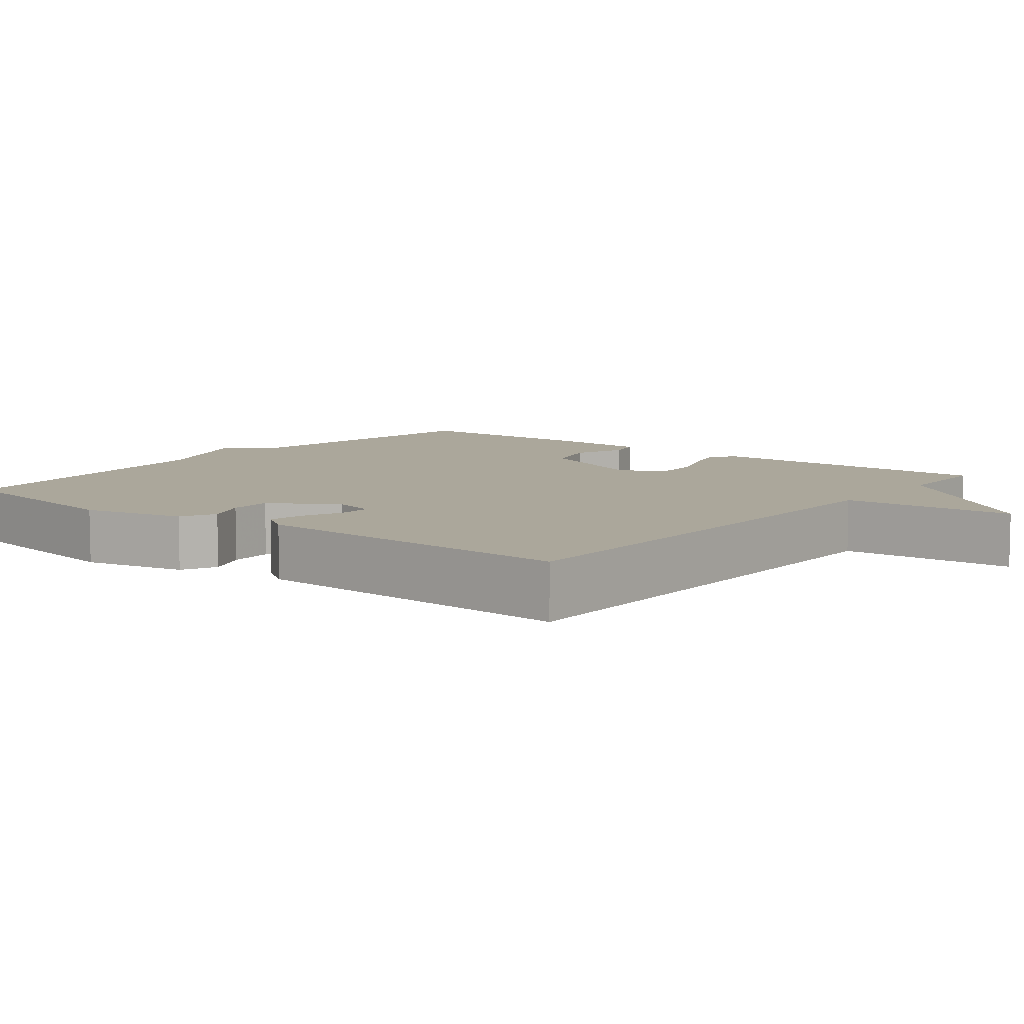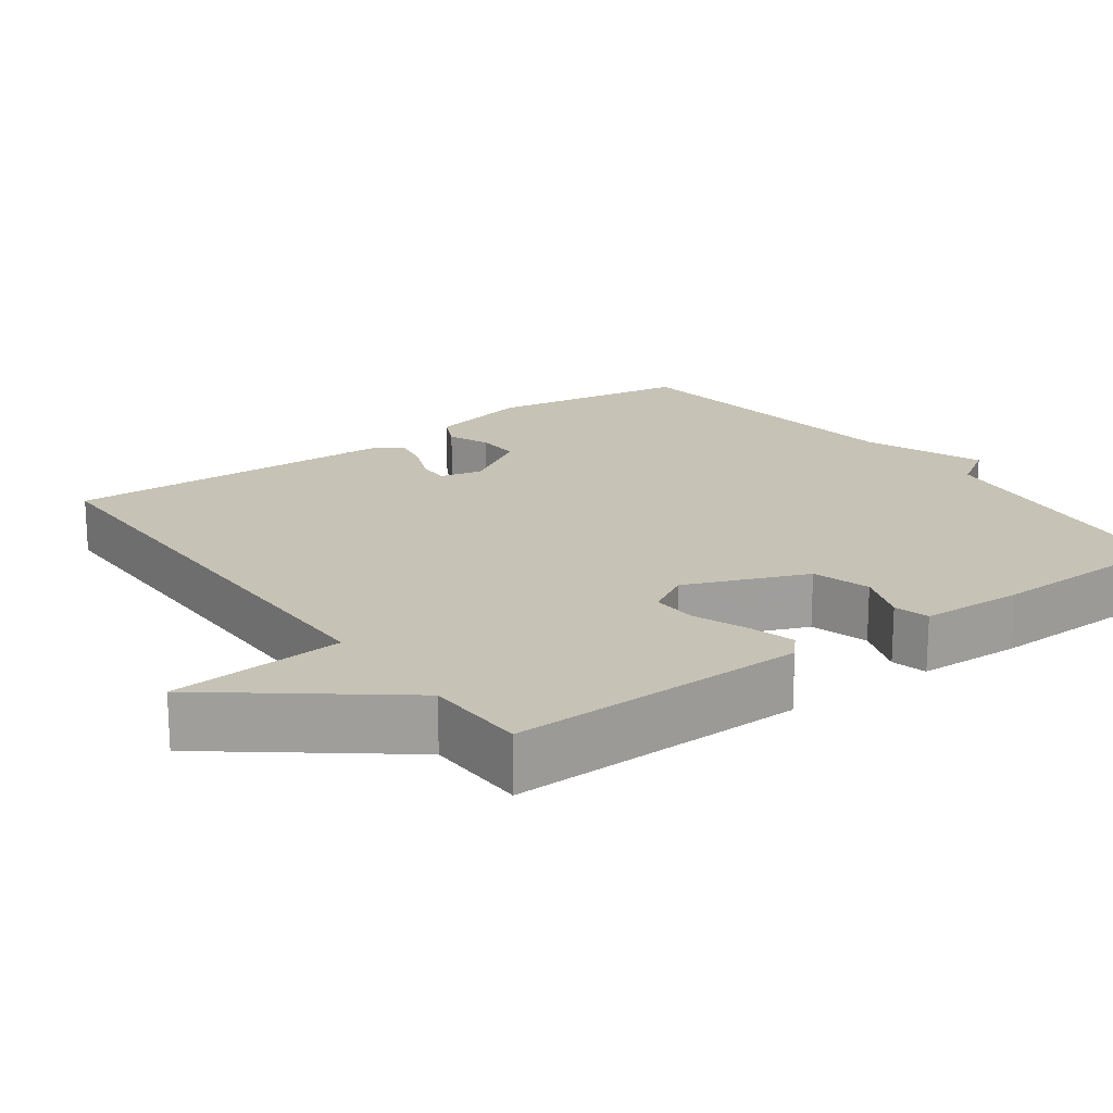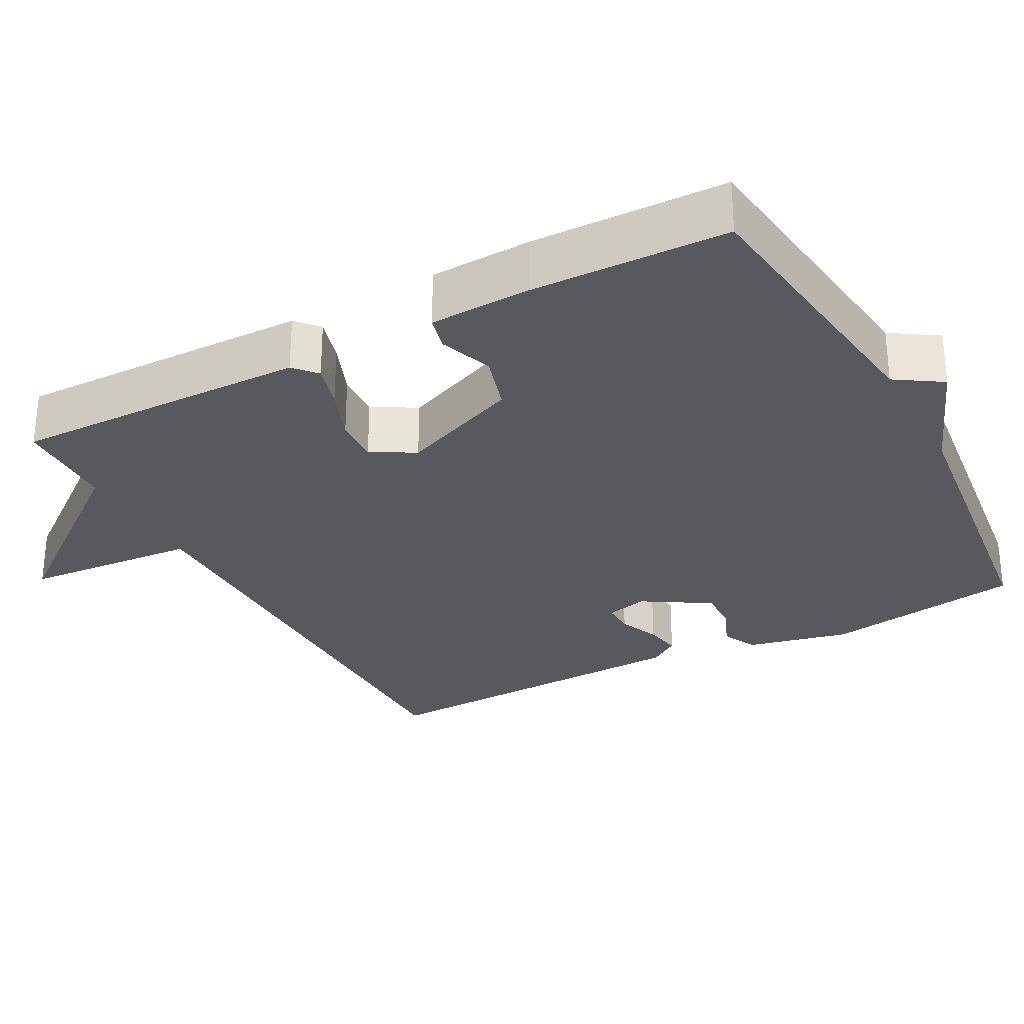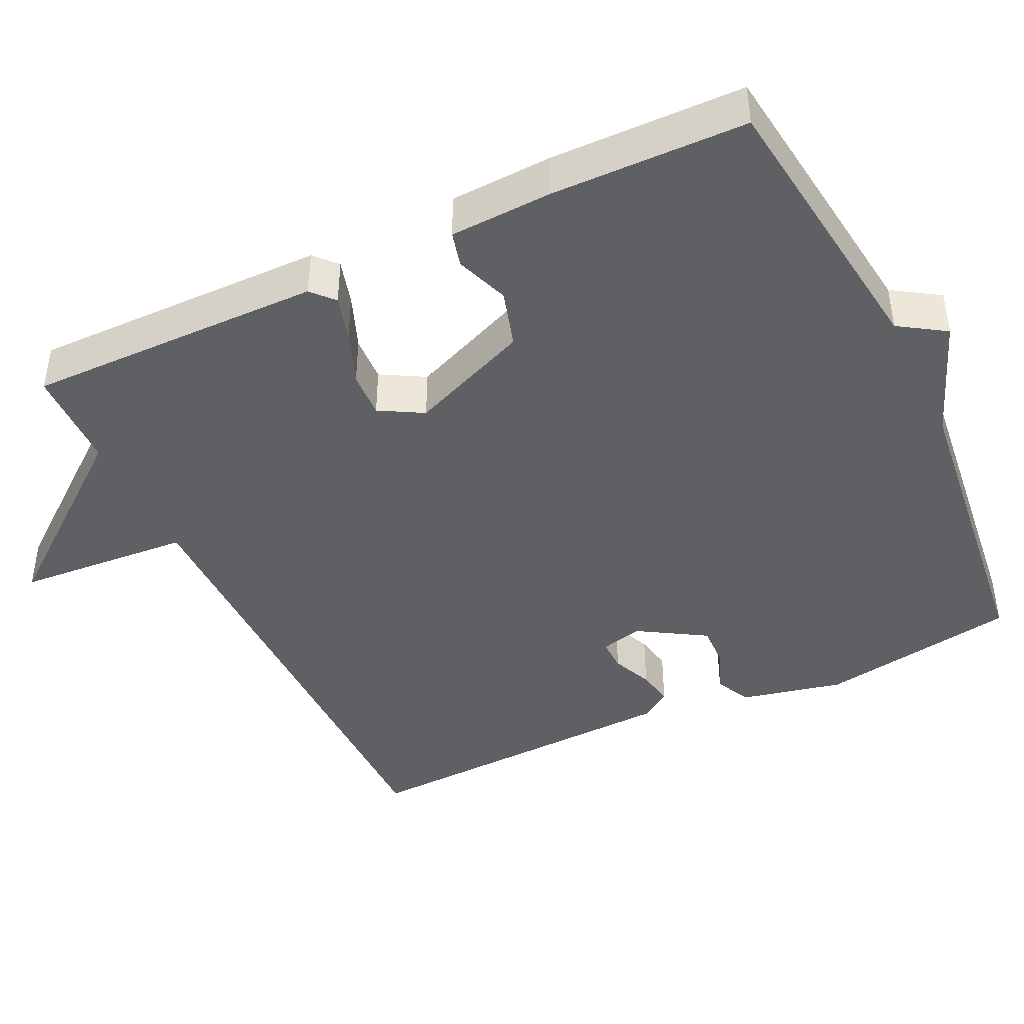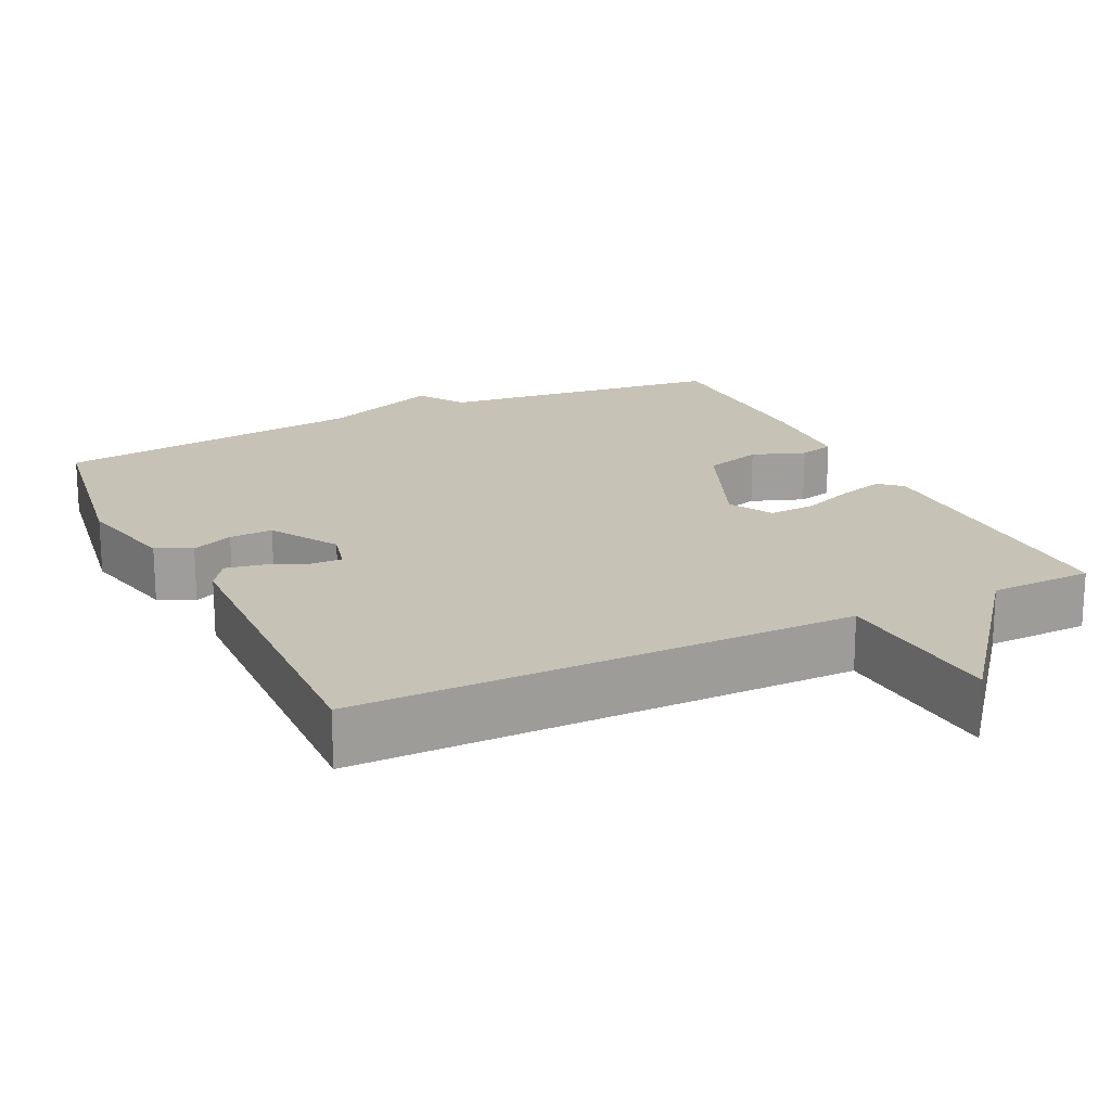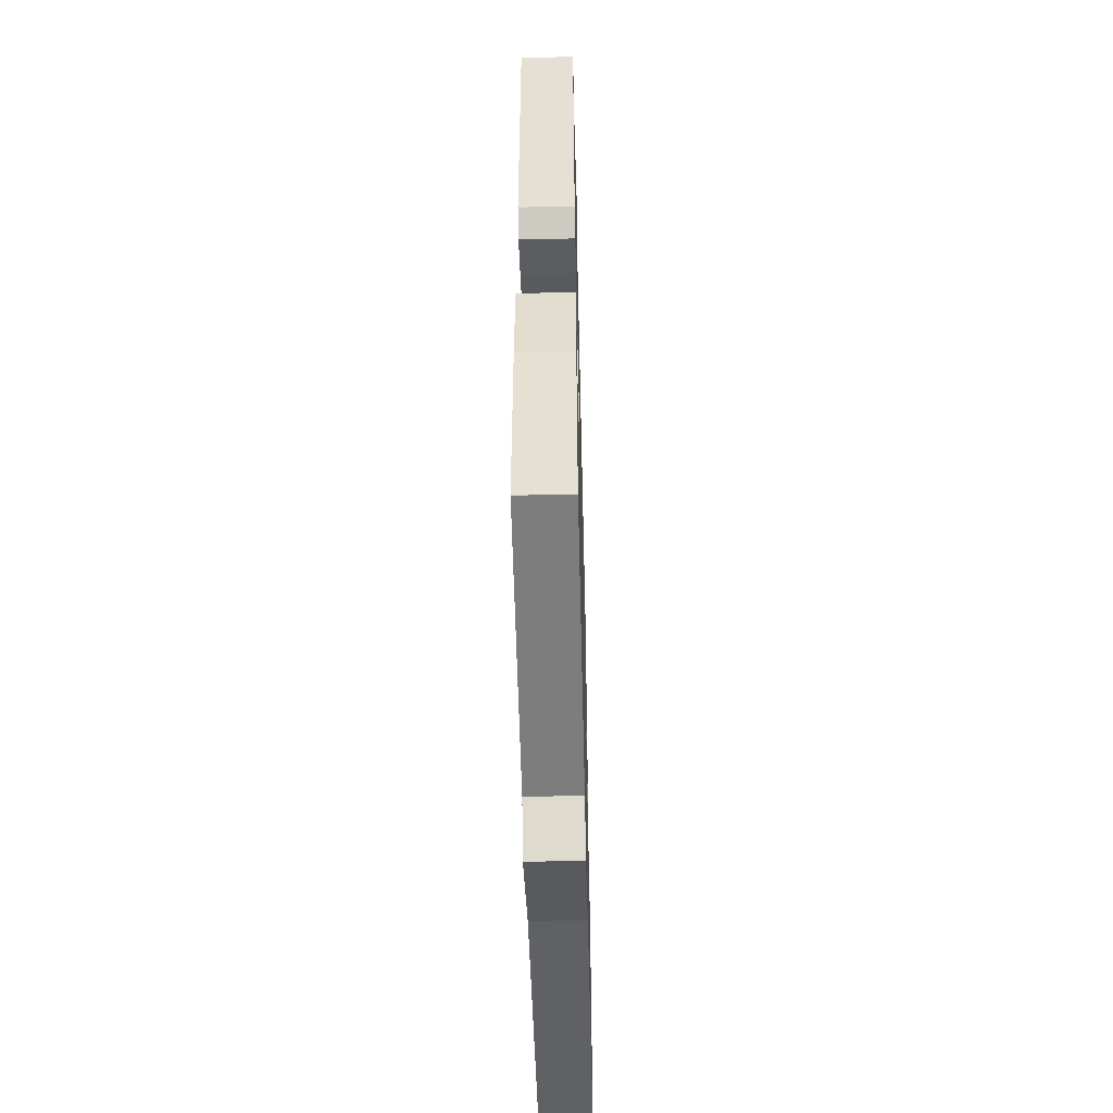
<metadata>
{"format":"obj","ext":"obj","renderer":"f3d","projection":"perspective","resolution":1024,"background":"white","views":[{"elev":8.1,"azim":-51.5,"up":"+Y"},{"elev":18.9,"azim":53.8,"up":"+Y"},{"elev":-29.0,"azim":118.0,"up":"+Y"},{"elev":-43.2,"azim":115.6,"up":"+Y"},{"elev":19.3,"azim":-25.9,"up":"+Y"},{"elev":-52.1,"azim":91.4,"up":"+Z"}]}
</metadata>
<code>
v -0.5 0.07 -0.5
v -0.544 0.07 -0.233
v -0.513 0.07 -0.096
v -0.466 0.07 -0.073
v -0.41 0.07 -0.096
v -0.352 0.07 -0.098
v -0.297 0.07 -0.008
v -0.311 0.07 0.048
v -0.354 0.07 0.047
v -0.408 0.07 0.024
v -0.457 0.07 0.015
v -0.484 0.07 0.055
v -0.5 0.07 0.5
v 0.163 0.07 0.503
v 0.18 0.07 0.736
v 0.363 0.07 0.503
v 0.5 0.07 0.5
v 0.495 0.07 0.104
v 0.465 0.07 0.077
v 0.405 0.07 0.094
v 0.333 0.07 0.122
v 0.271 0.07 0.125
v 0.238 0.07 0.067
v 0.304 0.07 -0.094
v 0.381 0.07 -0.117
v 0.452 0.07 -0.091
v 0.499 0.07 -0.103
v 0.505 0.07 -0.24
v 0.5 0.07 -0.5
v 0.117 0.07 -0.548
v 0.077 0.07 -0.61
v -0.083 0.07 -0.548
v -0.5 0 -0.5
v -0.544 0 -0.233
v -0.513 0 -0.096
v -0.466 0 -0.073
v -0.41 0 -0.096
v -0.352 0 -0.098
v -0.297 0 -0.008
v -0.311 0 0.048
v -0.354 0 0.047
v -0.408 0 0.024
v -0.457 0 0.015
v -0.484 0 0.055
v -0.5 0 0.5
v 0.163 0 0.503
v 0.18 0 0.736
v 0.363 0 0.503
v 0.5 0 0.5
v 0.495 0 0.104
v 0.465 0 0.077
v 0.405 0 0.094
v 0.333 0 0.122
v 0.271 0 0.125
v 0.238 0 0.067
v 0.304 0 -0.094
v 0.381 0 -0.117
v 0.452 0 -0.091
v 0.499 0 -0.103
v 0.505 0 -0.24
v 0.5 0 -0.5
v 0.117 0 -0.548
v 0.077 0 -0.61
v -0.083 0 -0.548
f 30 31 32
f 30 32 1
f 29 30 1
f 28 29 1
f 27 28 1
f 26 27 1
f 25 26 1
f 24 25 1 2
f 23 24 2
f 22 23 2
f 19 20 21
f 18 19 21
f 17 18 21
f 16 17 21
f 16 21 22
f 15 16 22
f 14 15 22
f 12 13 14
f 11 12 14
f 10 11 14
f 9 10 14
f 8 9 14 22
f 7 8 22
f 6 7 22
f 2 3 4 5
f 2 5 6
f 2 6 22
f 64 63 62
f 33 64 62
f 33 62 61
f 33 61 60
f 33 60 59
f 33 59 58
f 33 58 57
f 34 33 57 56
f 34 56 55
f 34 55 54
f 53 52 51
f 53 51 50
f 53 50 49
f 53 49 48
f 54 53 48
f 54 48 47
f 54 47 46
f 46 45 44
f 46 44 43
f 46 43 42
f 46 42 41
f 54 46 41 40
f 54 40 39
f 54 39 38
f 37 36 35 34
f 38 37 34
f 54 38 34
f 1 33 34 2
f 2 34 35 3
f 3 35 36 4
f 4 36 37 5
f 5 37 38 6
f 6 38 39 7
f 7 39 40 8
f 8 40 41 9
f 9 41 42 10
f 10 42 43 11
f 11 43 44 12
f 12 44 45 13
f 13 45 46 14
f 14 46 47 15
f 15 47 48 16
f 16 48 49 17
f 17 49 50 18
f 18 50 51 19
f 19 51 52 20
f 20 52 53 21
f 21 53 54 22
f 22 54 55 23
f 23 55 56 24
f 24 56 57 25
f 25 57 58 26
f 26 58 59 27
f 27 59 60 28
f 28 60 61 29
f 29 61 62 30
f 30 62 63 31
f 31 63 64 32
f 32 64 33 1

</code>
